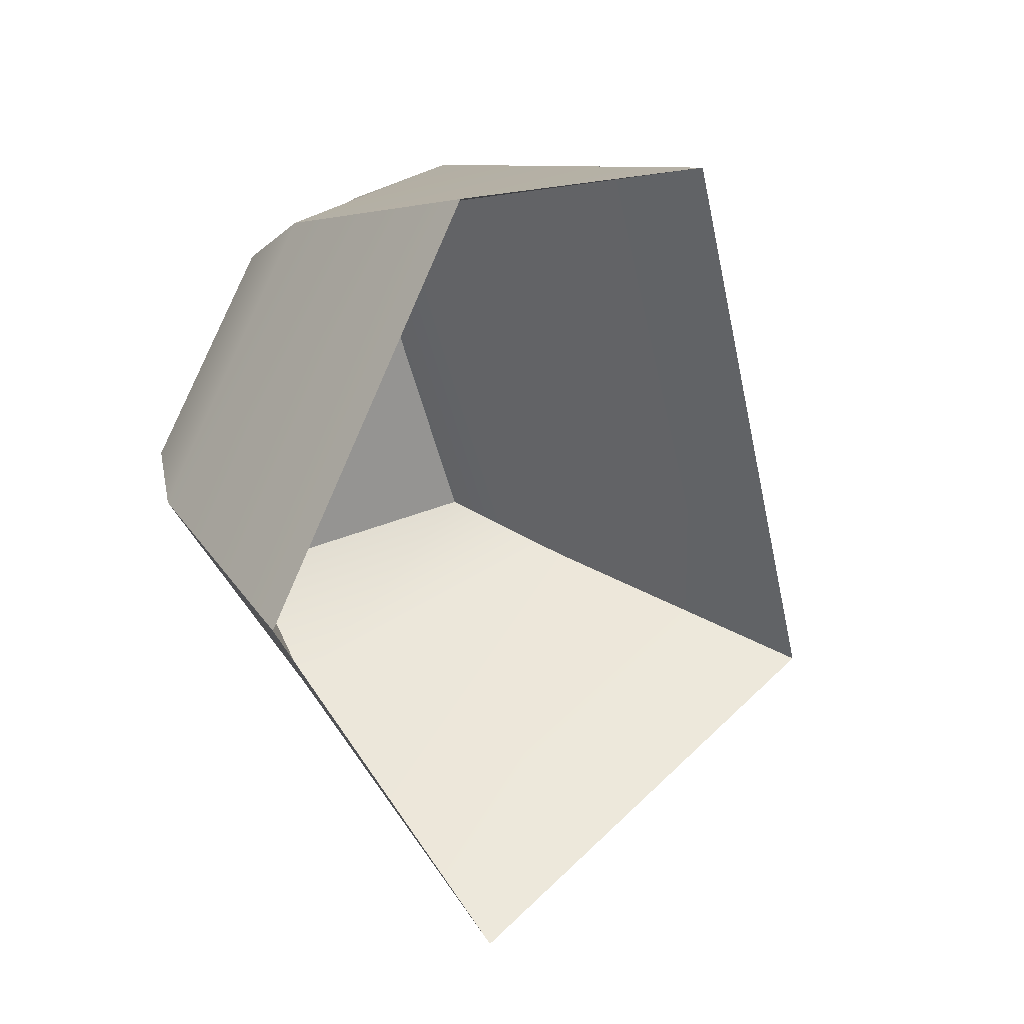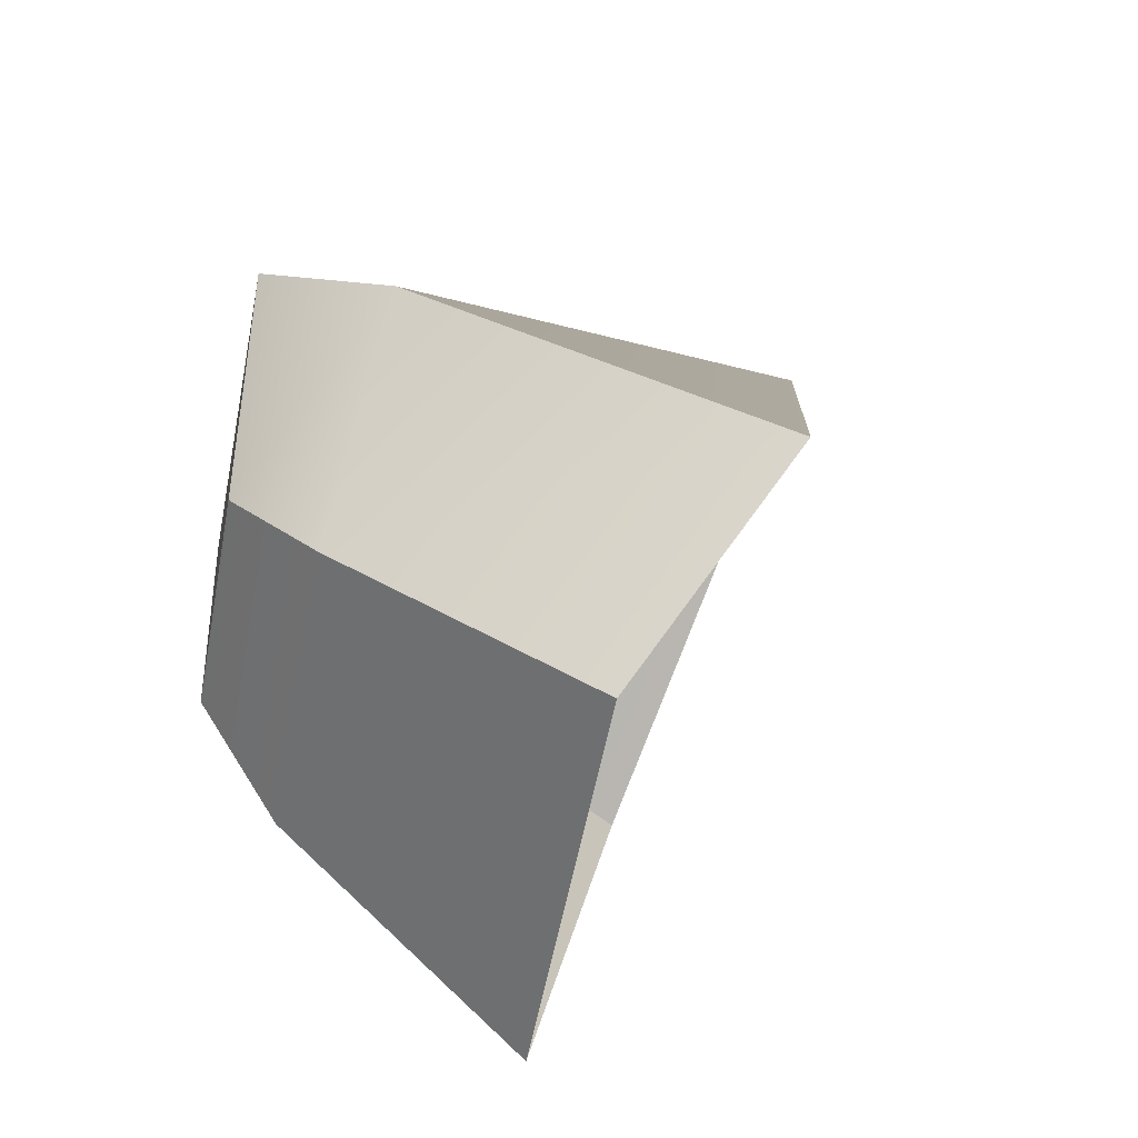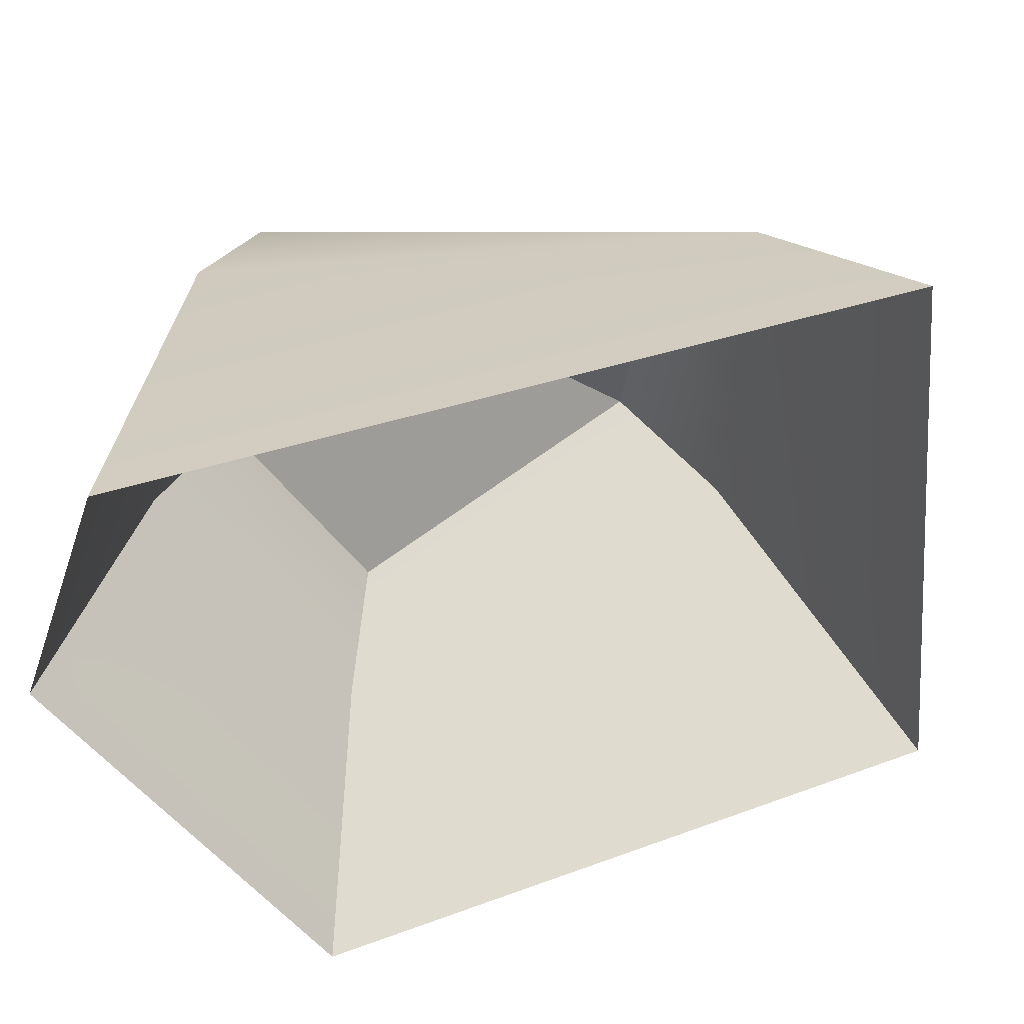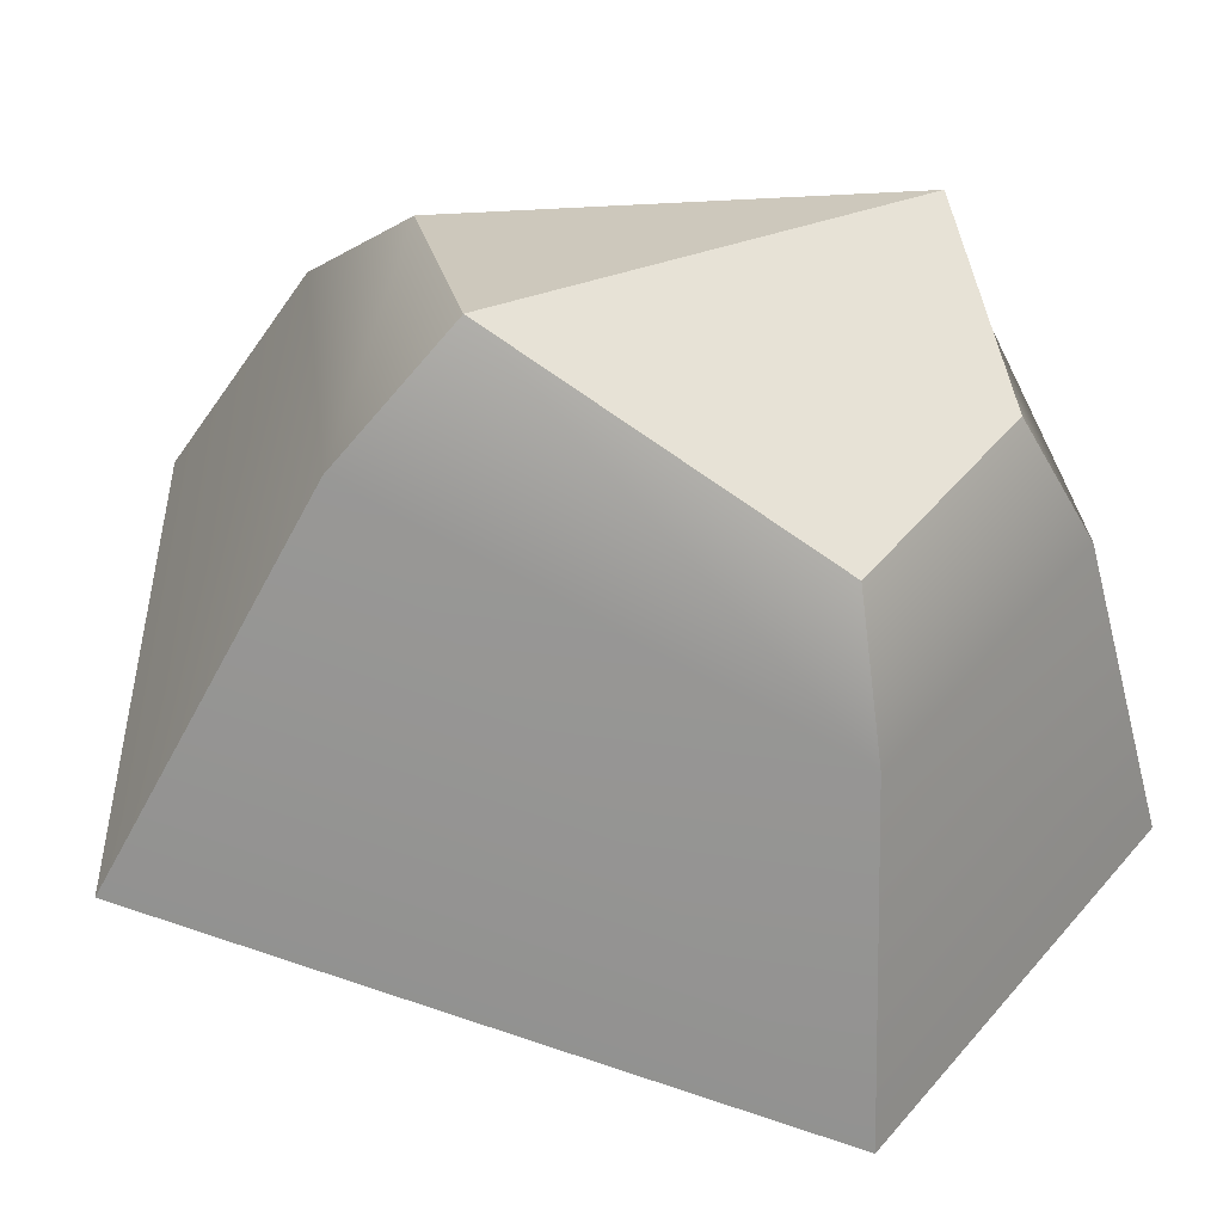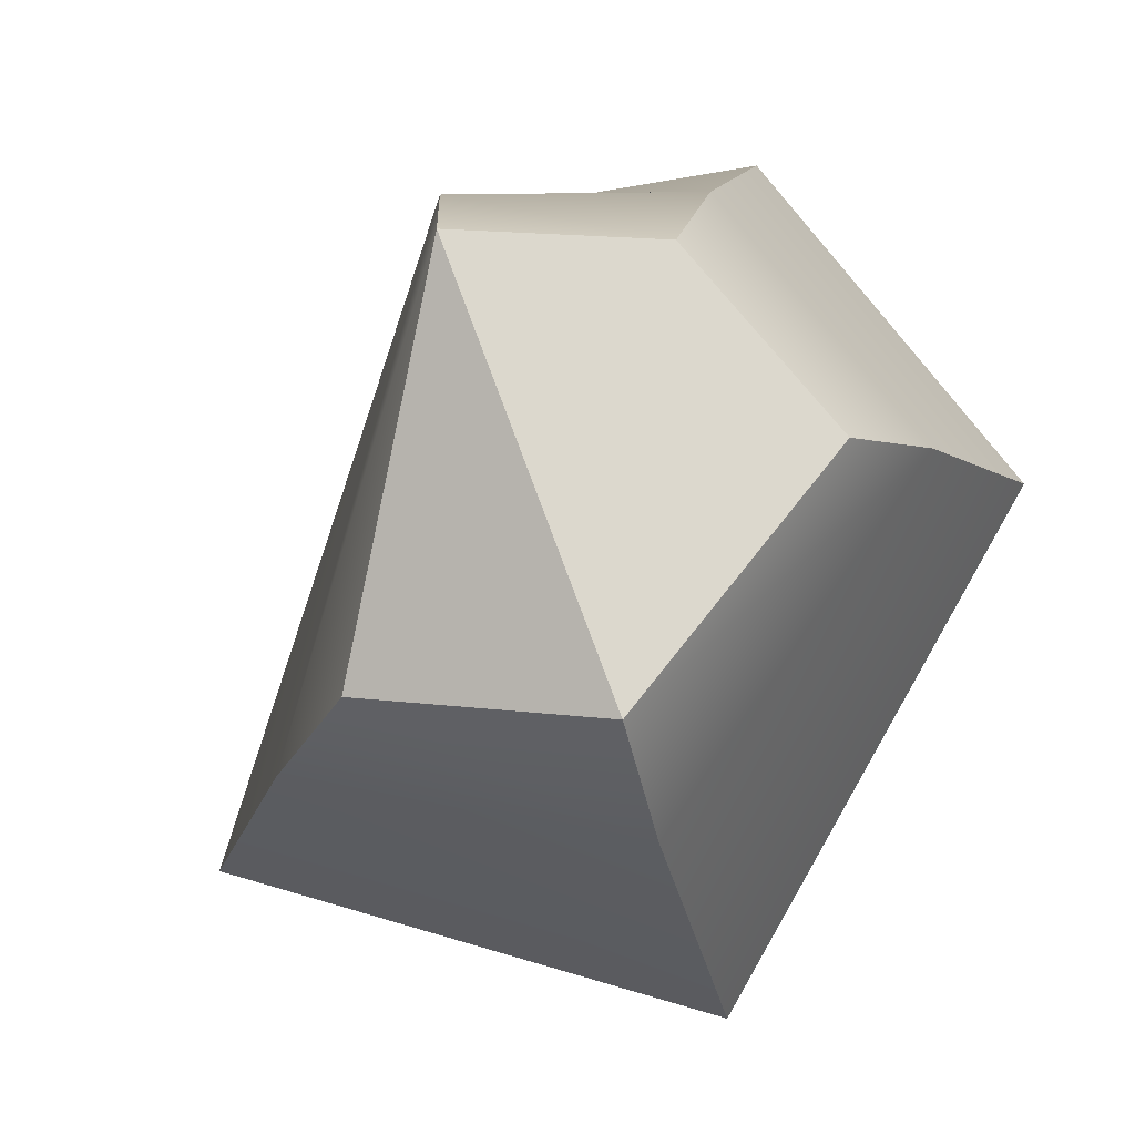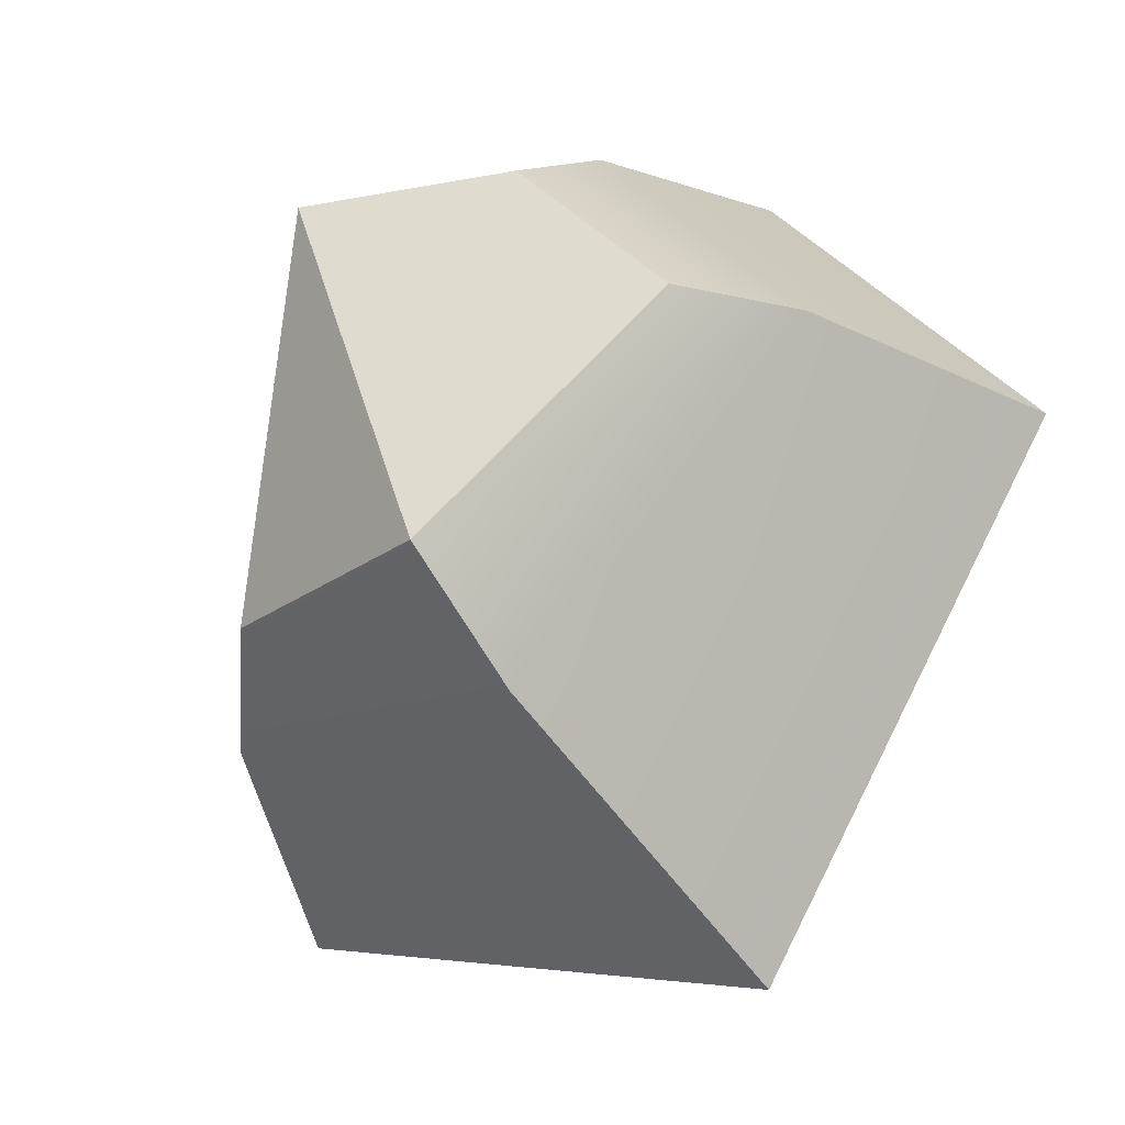
<metadata>
{"format":"obj","ext":"obj","renderer":"f3d","projection":"perspective","resolution":1024,"background":"white","views":[{"elev":27.5,"azim":-18.0,"up":"+Z"},{"elev":75.5,"azim":-40.1,"up":"+Z"},{"elev":-29.2,"azim":76.2,"up":"+Y"},{"elev":15.1,"azim":-107.1,"up":"+Y"},{"elev":-8.2,"azim":-148.3,"up":"+Z"},{"elev":-30.0,"azim":-121.4,"up":"+Z"}]}
</metadata>
<code>
g Rock L Deposit Metal.037
v -0.284 2.175 0.09551
v -0.3295 2.16 -0.02992
v -0.2521 2.17 -0.02129
v -0.1514 2.094 -0.06193
v -0.2158 2.039 0.1443
v -0.2625 2.142 0.1158
v -0.2179 2.152 -0.03941
v -0.284 2.175 0.09551
v -0.2521 2.17 -0.02129
v -0.2158 2.039 0.1443
v -0.2939 2.019 0.1506
v -0.3216 2.099 0.1182
v -0.2625 2.142 0.1158
v -0.3287 2.131 0.09641
v -0.284 2.175 0.09551
v -0.2939 2.019 0.1506
v -0.36 1.975 0.053
v -0.3709 2.067 0.04786
v -0.3216 2.099 0.1182
v -0.3656 2.107 0.0447
v -0.3287 2.131 0.09641
v -0.36 1.975 0.053
v -0.2848 2.025 -0.1047
v -0.3199 2.126 -0.05815
v -0.3709 2.067 0.04786
v -0.3295 2.16 -0.02992
v -0.3656 2.107 0.0447
v -0.3295 2.16 -0.02992
v -0.284 2.175 0.09551
v -0.3287 2.131 0.09641
v -0.3656 2.107 0.0447
v -0.3199 2.126 -0.05815
v -0.2521 2.17 -0.02129
v -0.3295 2.16 -0.02992
v -0.2179 2.152 -0.03941
v -0.2848 2.025 -0.1047
v -0.1514 2.094 -0.06193
g Rock L Deposit Metal.037_0
f 3 2 1
f 6 5 4
f 7 6 4
f 8 6 7
f 9 8 7
f 12 11 10
f 13 12 10
f 14 12 13
f 15 14 13
f 18 17 16
f 19 18 16
f 20 18 19
f 21 20 19
f 24 23 22
f 25 24 22
f 26 24 25
f 27 26 25
f 30 29 28
f 31 30 28
f 34 33 32
f 33 35 32
f 32 35 36
f 35 37 36

</code>
